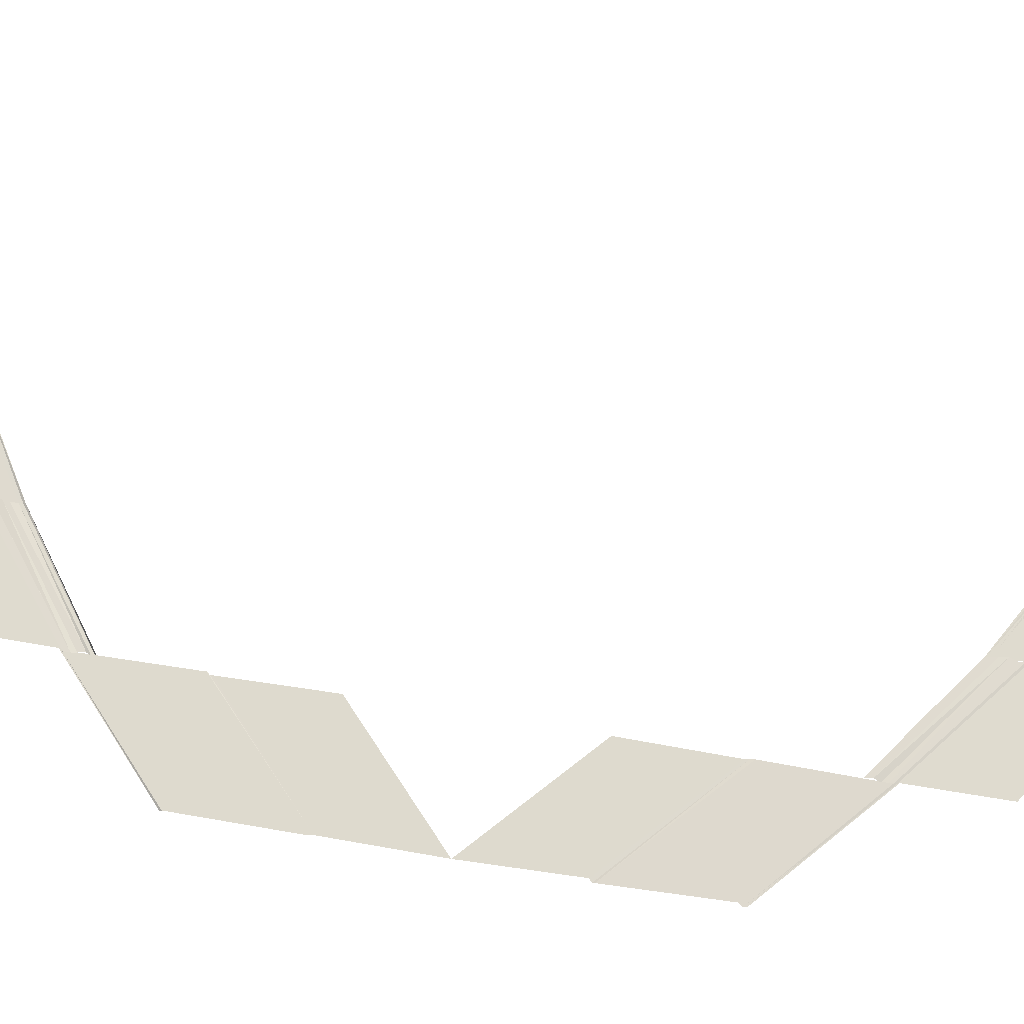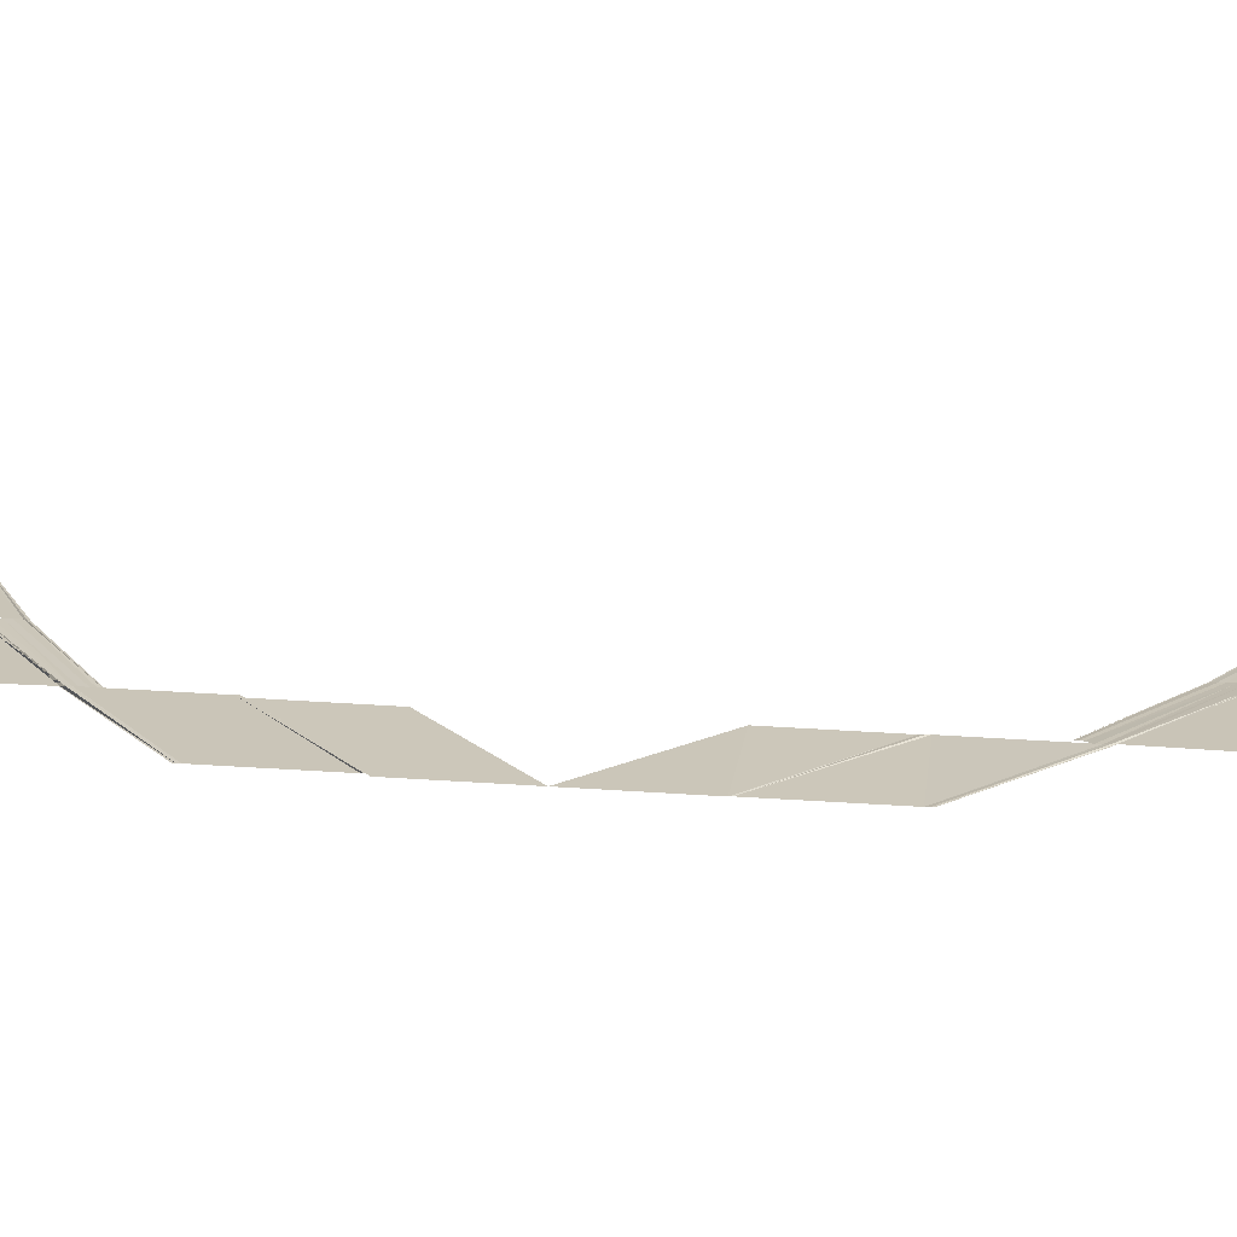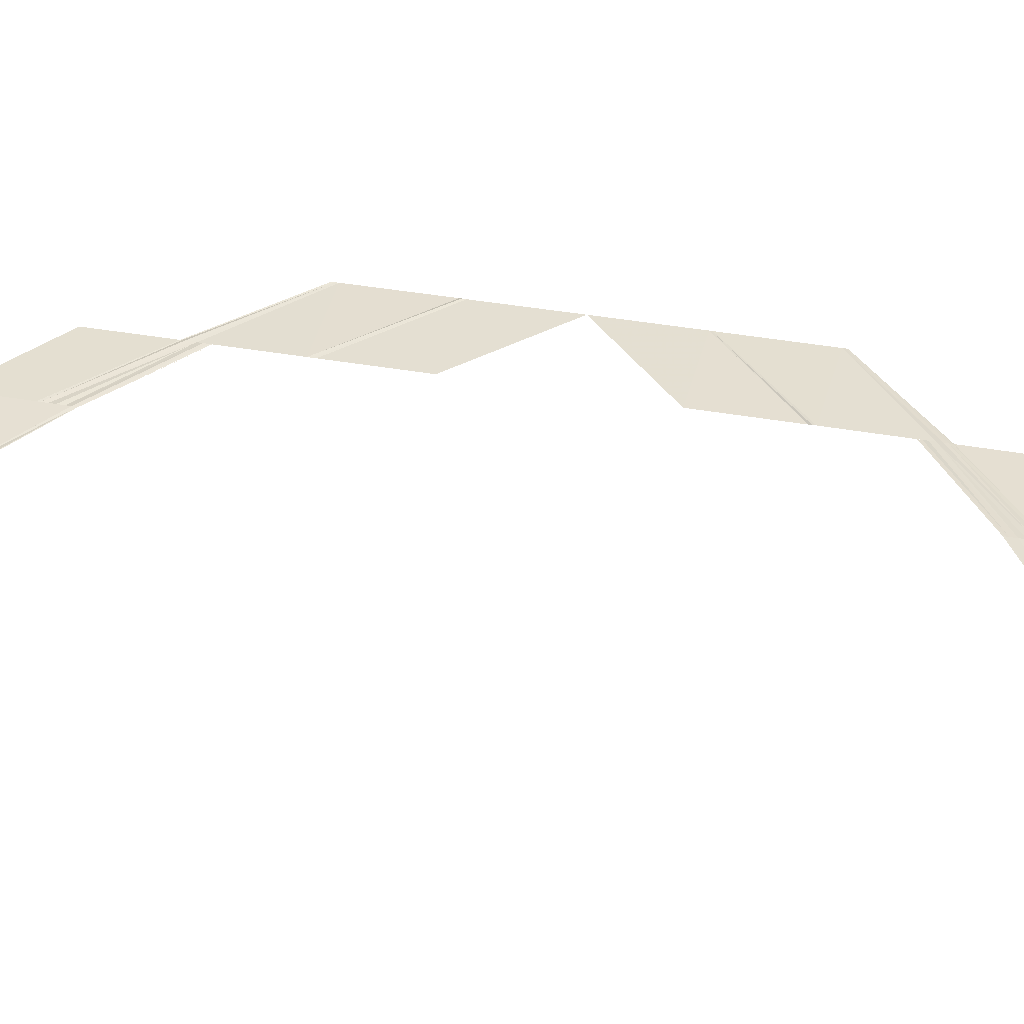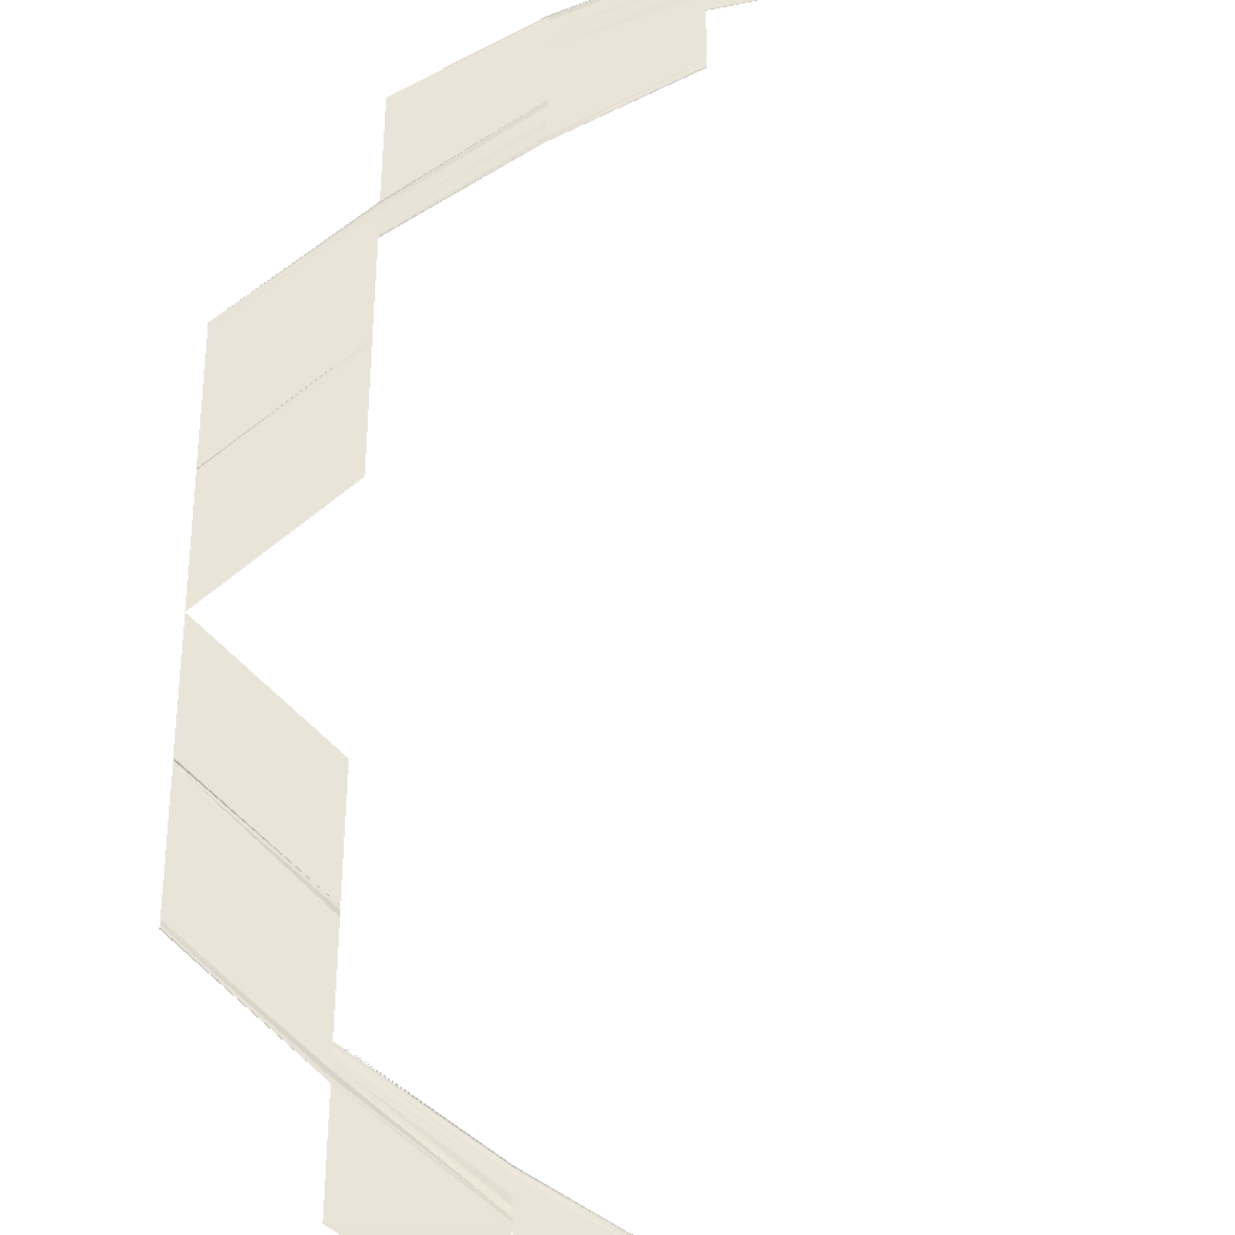
<metadata>
{"format":"obj","ext":"obj","renderer":"f3d","projection":"perspective","resolution":1024,"background":"white","views":[{"elev":70.9,"azim":-80.6,"up":"+Y"},{"elev":20.3,"azim":-81.6,"up":"+Y"},{"elev":37.6,"azim":103.1,"up":"+Y"},{"elev":61.0,"azim":0.9,"up":"+Y"}]}
</metadata>
<code>
o 27764
v 2241 1884 14.94
v 2241 1884 14.94
v 2241 1884 14.94
v 2241 1884 14.94
v 2241 1884 14.94
v 2241 1884 14.94
v 2241 1884 14.94
v 2241 1884 14.94
v 2241 1884 14.94
v 2241 1884 14.94
v 2241 1884 14.94
v 2241 1884 14.94
v 2241 1884 14.94
v 2241 1884 14.95
v 2241 1884 14.94
v 2241 1884 14.95
v 2241 1884 14.95
v 2241 1884 14.95
v 2241 1884 14.95
v 2241 1884 14.95
v 2241 1884 14.95
v 2241 1884 14.95
v 2241 1884 14.94
v 2241 1884 14.94
v 2241 1884 14.94
v 2241 1884 14.94
v 2241 1884 14.94
v 2241 1884 14.94
v 2241 1884 14.94
v 2241 1884 14.94
v 2241 1884 14.94
v 2241 1884 14.94
v 2241 1884 14.94
v 2241 1884 14.94
v 2241 1884 14.94
v 2241 1884 14.95
v 2241 1884 14.94
v 2241 1884 14.95
v 2241 1884 14.95
v 2241 1884 14.95
v 2241 1884 14.95
v 2241 1884 14.95
v 2241 1884 14.95
v 2241 1884 14.95
v 2241 1884 14.95
v 2241 1884 14.94
v 2241 1884 14.95
v 2241 1884 14.94
v 2241 1884 14.95
v 2241 1884 14.94
v 2241 1884 14.95
v 2241 1884 14.94
v 2241 1884 14.94
v 2241 1884 14.95
v 2241 1884 14.94
v 2241 1884 14.95
v 2241 1884 14.94
v 2241 1884 14.95
v 2241 1884 14.95
v 2241 1884 14.95
v 2241 1884 14.95
v 2241 1884 14.95
v 2241 1884 14.95
v 2241 1884 14.95
v 2241 1884 14.95
v 2241 1884 14.95
v 2241 1884 14.95
v 2241 1884 14.94
v 2241 1884 14.95
v 2241 1884 14.94
v 2241 1884 14.94
v 2241 1884 14.95
v 2241 1884 14.94
v 2241 1884 14.95
v 2241 1884 14.94
v 2241 1884 14.95
v 2241 1884 14.94
v 2241 1884 14.94
v 2241 1884 14.95
v 2241 1884 14.94
v 2241 1884 14.95
v 2241 1884 14.95
v 2241 1884 14.95
v 2241 1884 14.95
v 2241 1884 14.95
v 2241 1884 14.95
v 2241 1884 14.95
v 2241 1884 14.95
v 2241 1884 14.95
v 2241 1884 14.95
v 2241 1884 14.95
v 2241 1884 14.95
v 2241 1884 14.95
v 2241 1884 14.95
v 2241 1884 14.95
v 2241 1884 14.95
v 2241 1884 14.95
v 2241 1884 14.95
v 2241 1884 14.95
v 2241 1884 14.95
v 2241 1884 14.95
v 2241 1884 14.95
v 2241 1884 14.95
v 2241 1884 14.95
v 2241 1884 14.95
v 2241 1884 14.95
v 2241 1884 14.95
v 2241 1884 14.95
v 2241 1884 14.95
v 2241 1884 14.95
v 2241 1884 14.95
v 2241 1884 14.95
v 2241 1884 14.95
v 2241 1884 14.95
v 2241 1884 14.95
v 2241 1884 14.95
v 2241 1884 14.95
v 2241 1884 14.95
v 2241 1884 14.95
v 2241 1884 14.95
v 2241 1884 14.95
v 2241 1884 14.95
v 2241 1884 14.95
v 2241 1884 14.95
v 2241 1884 14.96
v 2241 1884 14.95
v 2241 1884 14.96
v 2241 1884 14.95
v 2241 1884 14.96
v 2241 1884 14.95
v 2241 1884 14.95
v 2241 1884 14.96
v 2241 1884 14.95
v 2241 1884 14.95
v 2241 1884 14.96
v 2241 1884 14.95
v 2241 1884 14.95
v 2241 1884 14.96
v 2241 1884 14.96
v 2241 1884 14.95
v 2241 1884 14.95
v 2241 1884 14.96
v 2241 1884 14.95
v 2241 1884 14.96
v 2241 1884 14.95
v 2241 1884 14.96
v 2241 1884 14.95
v 2241 1884 14.96
v 2241 1884 14.97
v 2241 1884 14.96
v 2241 1884 14.96
v 2241 1884 14.96
v 2241 1884 14.97
v 2241 1884 14.96
v 2241 1884 14.97
v 2241 1884 14.96
v 2241 1884 14.96
v 2241 1884 14.97
v 2241 1884 14.96
v 2241 1884 14.97
v 2241 1884 14.97
v 2241 1884 14.96
v 2241 1884 14.96
v 2241 1884 14.96
v 2241 1884 14.96
v 2241 1884 14.96
v 2241 1884 14.96
v 2241 1884 14.96
v 2241 1884 14.96
v 2241 1884 14.96
v 2241 1884 14.96
v 2241 1884 14.96
v 2241 1884 14.96
v 2241 1884 14.96
v 2241 1884 14.96
v 2241 1884 14.96
v 2241 1884 14.96
v 2241 1884 14.96
v 2241 1884 14.97
v 2241 1884 14.96
v 2241 1884 14.97
v 2241 1884 14.96
v 2241 1884 14.96
v 2241 1884 14.97
v 2241 1884 14.96
v 2241 1884 14.97
v 2241 1884 14.96
v 2241 1884 14.96
v 2241 1884 14.96
v 2241 1884 14.97
v 2241 1884 14.97
v 2241 1884 14.96
v 2241 1884 14.97
v 2241 1884 14.96
v 2241 1884 14.97
v 2241 1884 14.96
v 2241 1884 14.96
v 2241 1884 14.97
v 2241 1884 14.96
v 2241 1884 14.97
v 2241 1884 14.96
v 2241 1884 14.97
v 2241 1884 14.97
v 2241 1884 14.97
v 2241 1884 14.97
v 2241 1884 14.97
v 2241 1884 14.97
v 2241 1884 14.97
v 2241 1884 14.96
v 2241 1884 14.97
v 2241 1884 14.96
v 2241 1884 14.97
v 2241 1884 14.98
v 2241 1884 14.97
v 2241 1884 14.98
v 2241 1884 14.97
v 2241 1884 14.98
v 2241 1884 14.98
v 2241 1884 14.97
v 2241 1884 14.98
v 2241 1884 14.98
v 2241 1884 14.98
v 2241 1884 14.98
v 2241 1884 14.98
v 2241 1884 14.98
v 2241 1884 14.98
v 2241 1884 14.98
v 2241 1884 14.97
v 2241 1884 14.98
v 2241 1884 14.97
v 2241 1884 14.98
v 2241 1884 14.97
v 2241 1884 14.98
v 2241 1884 14.99
v 2241 1884 14.98
v 2241 1884 14.98
v 2241 1884 14.98
v 2241 1884 15
v 2241 1884 15
v 2241 1884 14.99
v 2241 1884 15
v 2241 1884 15
v 2241 1884 15.01
v 2241 1884 15
v 2241 1884 15
v 2241 1884 15
v 2241 1884 15.01
v 2241 1884 15.01
v 2241 1884 15
v 2241 1884 15.01
v 2241 1884 15
v 2241 1884 15.01
v 2241 1884 15
v 2241 1884 15.01
v 2241 1884 15.01
v 2241 1884 15
v 2241 1884 15
v 2241 1884 15
v 2241 1884 15
v 2241 1884 15.01
v 2241 1884 15.01
v 2241 1884 15
v 2241 1884 15.01
v 2241 1884 15.02
v 2241 1884 15.01
v 2241 1884 15.02
v 2241 1884 15.01
v 2241 1884 15.02
v 2241 1884 15.01
v 2241 1884 15.01
v 2241 1884 15.01
v 2241 1884 15.02
v 2241 1884 15.02
v 2241 1884 15.01
v 2241 1884 15.02
v 2241 1884 15.03
v 2241 1884 15.02
v 2241 1884 15.01
v 2241 1884 15.02
v 2241 1884 15.01
v 2241 1884 15.02
v 2241 1884 15.01
v 2241 1884 15.02
v 2241 1884 15.01
v 2241 1884 15.01
v 2241 1884 15.02
v 2241 1884 15.01
v 2241 1884 15.02
v 2241 1884 15.02
v 2241 1884 15.03
v 2241 1884 15.02
v 2241 1884 15.03
v 2241 1884 15.03
v 2241 1884 15.02
v 2241 1884 15.03
v 2241 1884 15.02
v 2241 1884 15.02
v 2241 1884 15.03
v 2241 1884 15.02
v 2241 1884 15.03
v 2241 1884 15.03
v 2241 1884 15.02
v 2241 1884 15.02
v 2241 1884 15.02
v 2241 1884 15.03
v 2241 1884 15.02
v 2241 1884 15.03
v 2241 1884 15.02
v 2241 1884 15.02
v 2241 1884 15.03
v 2241 1884 15.02
v 2241 1884 15.03
v 2241 1884 15.02
v 2241 1884 15.02
v 2241 1884 15.03
v 2241 1884 15.02
v 2241 1884 15.03
v 2241 1884 15.02
v 2241 1884 15.02
v 2241 1884 15.03
v 2241 1884 15.02
v 2241 1884 15.03
v 2241 1884 15.02
v 2241 1884 15.02
v 2241 1884 15.02
v 2241 1884 15.02
v 2241 1884 15.03
v 2241 1884 15.04
v 2241 1884 15.03
v 2241 1884 15.04
v 2241 1884 15.03
v 2241 1884 15.03
v 2241 1884 15.03
v 2241 1884 15.03
v 2241 1884 15.03
v 2241 1884 15.03
v 2241 1884 15.03
v 2241 1884 15.03
v 2241 1884 15.03
v 2241 1884 15.03
v 2241 1884 15.03
v 2241 1884 15.03
v 2241 1884 15.03
v 2241 1884 15.03
v 2241 1884 15.03
v 2241 1884 15.03
v 2241 1884 15.03
v 2241 1884 15.03
v 2241 1884 15.03
v 2241 1884 15.04
v 2241 1884 15.04
v 2241 1884 15.03
v 2241 1884 15.04
v 2241 1884 15.04
v 2241 1884 15.04
v 2241 1884 15.04
v 2241 1884 15.04
v 2241 1884 15.04
v 2241 1884 15.04
v 2241 1884 15.04
v 2241 1884 15.04
v 2241 1884 15.04
v 2241 1884 15.04
v 2241 1884 15.04
v 2241 1884 15.04
v 2241 1884 15.04
v 2241 1884 15.03
v 2241 1884 15.03
v 2241 1884 15.04
v 2241 1884 15.03
v 2241 1884 15.04
v 2241 1884 15.04
v 2241 1884 15.04
v 2241 1884 15.04
v 2241 1884 15.04
v 2241 1884 15.04
v 2241 1884 15.04
v 2241 1884 15.04
v 2241 1884 15.04
v 2241 1884 15.04
v 2241 1884 15.04
v 2241 1884 15.03
v 2241 1884 15.04
v 2241 1884 15.04
v 2241 1884 15.04
v 2241 1884 15.04
v 2241 1884 15.04
v 2241 1884 15.04
v 2241 1884 15.04
v 2241 1884 15.04
v 2241 1884 15.04
v 2241 1884 15.04
v 2241 1884 15.04
v 2241 1884 15.04
v 2241 1884 15.04
v 2241 1884 15.04
v 2241 1884 15.04
v 2241 1884 15.04
v 2241 1884 15.04
v 2241 1884 15.04
v 2241 1884 15.04
v 2241 1884 15.04
v 2241 1884 15.04
v 2241 1884 15.04
v 2241 1884 15.04
v 2241 1884 15.04
v 2241 1884 15.04
v 2241 1884 15.04
v 2241 1884 15.04
v 2241 1884 15.04
v 2241 1884 15.04
v 2241 1884 15.04
v 2241 1884 15.04
v 2241 1884 15.04
v 2241 1884 15.04
v 2241 1884 15.04
v 2241 1884 15.04
v 2241 1884 15.04
v 2241 1884 15.04
v 2241 1884 15.04
v 2241 1884 15.04
v 2241 1884 15.04
v 2241 1884 15.04
v 2241 1884 15.04
v 2241 1884 15.04
v 2241 1884 15.04
v 2241 1884 15.04
v 2241 1884 15.04
v 2241 1884 15.04
v 2241 1884 15.04
v 2241 1884 15.04
v 2241 1884 15.04
v 2241 1884 15.05
v 2241 1884 15.04
v 2241 1884 15.05
v 2241 1884 15.04
v 2241 1884 15.05
v 2241 1884 15.04
v 2241 1884 15.04
v 2241 1884 15.04
v 2241 1884 15.04
v 2241 1884 15.04
v 2241 1884 15.04
v 2241 1884 15.04
v 2241 1884 15.04
v 2241 1884 15.04
v 2241 1884 15.04
v 2241 1884 15.04
v 2241 1884 15.04
v 2241 1884 15.04
v 2241 1884 15.04
v 2241 1884 15.04
v 2241 1884 15.04
v 2241 1884 15.04
v 2241 1884 15.05
v 2241 1884 15.04
v 2241 1884 15.04
v 2241 1884 15.05
v 2241 1884 15.04
v 2241 1884 15.05
v 2241 1884 15.04
v 2241 1884 15.04
v 2241 1884 15.04
v 2241 1884 15.04
v 2241 1884 15.04
v 2241 1884 15.04
v 2241 1884 15.04
v 2241 1884 15.04
v 2241 1884 15.04
v 2241 1884 15.04
v 2241 1884 15.04
v 2241 1884 15.04
v 2241 1884 15.04
v 2241 1884 15.04
v 2241 1884 15.04
v 2241 1884 15.04
f 1 2 3
f 2 4 5
f 6 4 5
f 7 6 3
f 7 6 8
f 6 9 10
f 11 9 10
f 12 11 8
f 12 11 13
f 11 14 15
f 16 14 15
f 17 16 13
f 17 16 18
f 19 20 18
f 16 21 22
f 20 21 22
f 23 24 25
f 23 24 26
f 24 27 28
f 24 29 30
f 31 29 30
f 32 31 25
f 32 31 33
f 31 34 35
f 36 34 35
f 37 36 33
f 37 36 38
f 36 39 40
f 41 39 40
f 42 41 38
f 42 41 43
f 41 44 45
f 46 47 48
f 47 49 50
f 51 49 50
f 52 51 48
f 52 51 53
f 51 54 55
f 56 54 55
f 57 56 53
f 57 56 58
f 56 59 60
f 61 59 60
f 62 61 58
f 62 61 63
f 64 65 63
f 61 66 67
f 65 66 67
f 68 69 70
f 68 69 71
f 69 72 73
f 69 74 75
f 76 74 75
f 77 76 70
f 77 76 78
f 76 79 80
f 81 79 80
f 82 81 78
f 82 81 83
f 81 84 85
f 86 84 85
f 87 86 83
f 87 86 88
f 86 89 90
f 91 92 93
f 92 94 95
f 96 94 95
f 97 96 93
f 97 96 98
f 96 99 100
f 101 99 100
f 102 101 98
f 102 101 103
f 101 104 105
f 106 104 105
f 107 106 108
f 109 107 110
f 109 107 111
f 107 112 113
f 114 112 113
f 115 114 111
f 115 114 116
f 114 117 118
f 119 117 118
f 120 119 116
f 120 119 121
f 119 122 123
f 124 125 126
f 125 127 128
f 127 129 130
f 131 132 133
f 134 135 131
f 134 135 136
f 137 138 136
f 135 139 140
f 138 139 140
f 141 142 133
f 141 142 143
f 142 144 145
f 142 146 147
f 148 146 147
f 148 149 150
f 151 149 152
f 149 153 154
f 155 153 154
f 156 155 152
f 156 155 157
f 149 158 159
f 160 158 159
f 160 161 162
f 155 163 164
f 165 163 164
f 166 165 157
f 166 165 167
f 167 168 169
f 170 160 171
f 170 160 172
f 173 174 169
f 173 174 175
f 174 176 177
f 178 176 177
f 174 179 180
f 181 179 180
f 182 181 175
f 182 181 183
f 181 184 185
f 186 184 185
f 187 186 183
f 187 186 188
f 189 190 188
f 186 191 192
f 190 191 192
f 178 193 194
f 195 193 194
f 196 193 197
f 196 198 199
f 198 200 201
f 202 200 201
f 203 202 199
f 203 202 204
f 202 205 206
f 205 207 208
f 195 207 208
f 209 195 210
f 209 195 211
f 212 213 214
f 213 215 216
f 217 218 216
f 219 217 214
f 219 217 220
f 217 221 222
f 223 221 222
f 224 223 225
f 226 224 225
f 227 224 228
f 224 229 230
f 231 229 230
f 232 231 228
f 232 231 212
f 233 234 235
f 236 234 237
f 238 239 240
f 241 242 240
f 238 243 244
f 238 243 245
f 246 247 244
f 243 248 249
f 247 248 249
f 245 250 251
f 250 252 253
f 254 255 253
f 256 254 251
f 256 254 257
f 258 247 259
f 247 260 259
f 260 261 262
f 254 261 262
f 263 264 265
f 264 266 267
f 268 266 267
f 269 268 265
f 269 268 270
f 271 272 270
f 268 273 274
f 275 273 274
f 275 276 277
f 278 279 271
f 278 279 280
f 279 281 282
f 283 281 282
f 284 283 280
f 284 283 285
f 283 286 287
f 288 276 289
f 276 290 291
f 292 290 291
f 276 293 294
f 295 293 294
f 296 295 289
f 296 295 297
f 295 298 299
f 300 298 299
f 301 300 302
f 303 301 304
f 301 305 306
f 307 305 306
f 308 307 304
f 308 307 309
f 307 310 311
f 312 310 311
f 313 312 309
f 313 312 314
f 312 315 316
f 317 315 316
f 318 317 314
f 318 317 319
f 317 320 321
f 320 322 323
f 292 322 323
f 324 292 325
f 324 292 326
f 327 328 329
f 329 330 331
f 332 333 334
f 335 333 334
f 336 332 337
f 335 338 339
f 340 335 341
f 340 335 342
f 343 336 344
f 343 336 345
f 346 347 345
f 336 348 349
f 347 348 349
f 350 351 352
f 350 353 354
f 353 355 356
f 357 353 358
f 353 359 360
f 361 359 360
f 362 361 358
f 362 361 363
f 361 364 365
f 366 364 365
f 367 366 363
f 367 366 368
f 368 369 370
f 371 372 370
f 371 372 373
f 372 374 375
f 376 374 375
f 377 376 373
f 377 376 378
f 379 380 378
f 372 381 382
f 383 381 382
f 376 384 385
f 380 384 385
f 383 386 387
f 388 386 389
f 390 391 389
f 391 392 393
f 386 392 393
f 386 394 395
f 396 394 395
f 397 396 398
f 397 396 399
f 396 400 401
f 402 400 401
f 403 402 399
f 403 402 404
f 405 406 404
f 402 407 408
f 406 407 408
f 409 410 411
f 409 410 412
f 410 413 414
f 410 415 416
f 417 415 416
f 418 417 411
f 418 417 419
f 417 420 421
f 422 420 421
f 423 422 419
f 423 422 424
f 422 425 426
f 427 425 426
f 428 427 424
f 428 427 429
f 427 430 431
f 432 433 434
f 433 435 436
f 437 435 436
f 438 437 434
f 438 437 439
f 437 440 441
f 442 440 441
f 443 442 439
f 443 442 444
f 442 445 446
f 447 445 446
f 448 447 444
f 448 447 449
f 450 451 449
f 447 452 453
f 451 452 453
f 454 455 456
f 454 455 457
f 455 458 459
f 455 460 461
f 462 460 461
f 463 462 456
f 463 462 464
f 462 465 466
f 467 465 466
f 468 467 464
f 468 467 469
f 467 470 471
f 472 470 471
f 473 472 469
f 473 472 474
f 472 475 476

</code>
